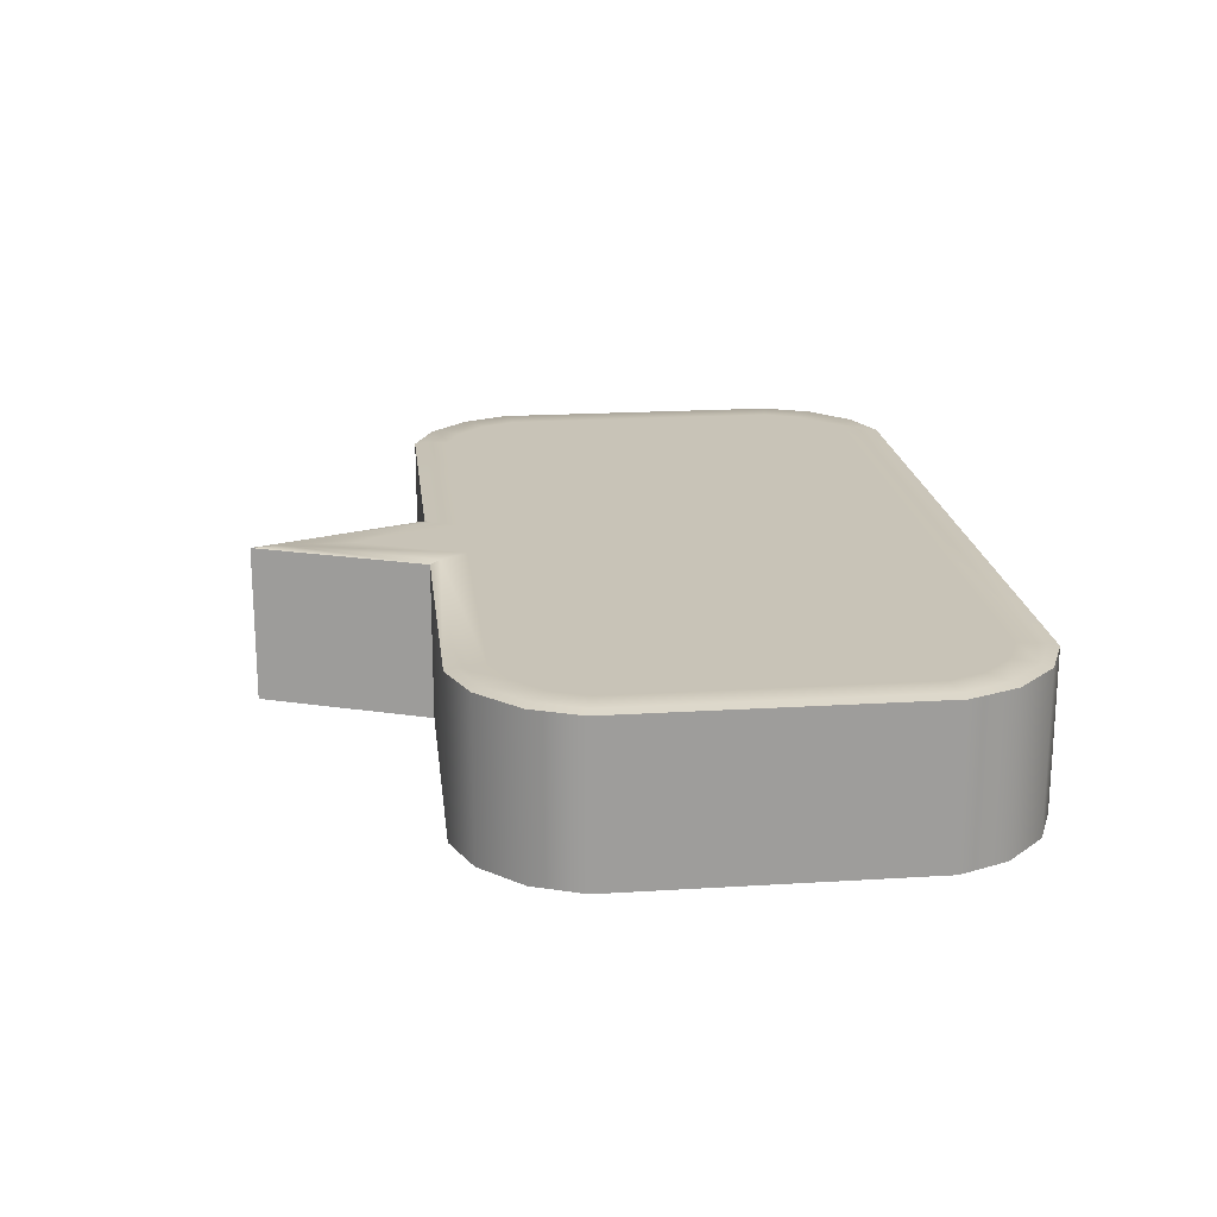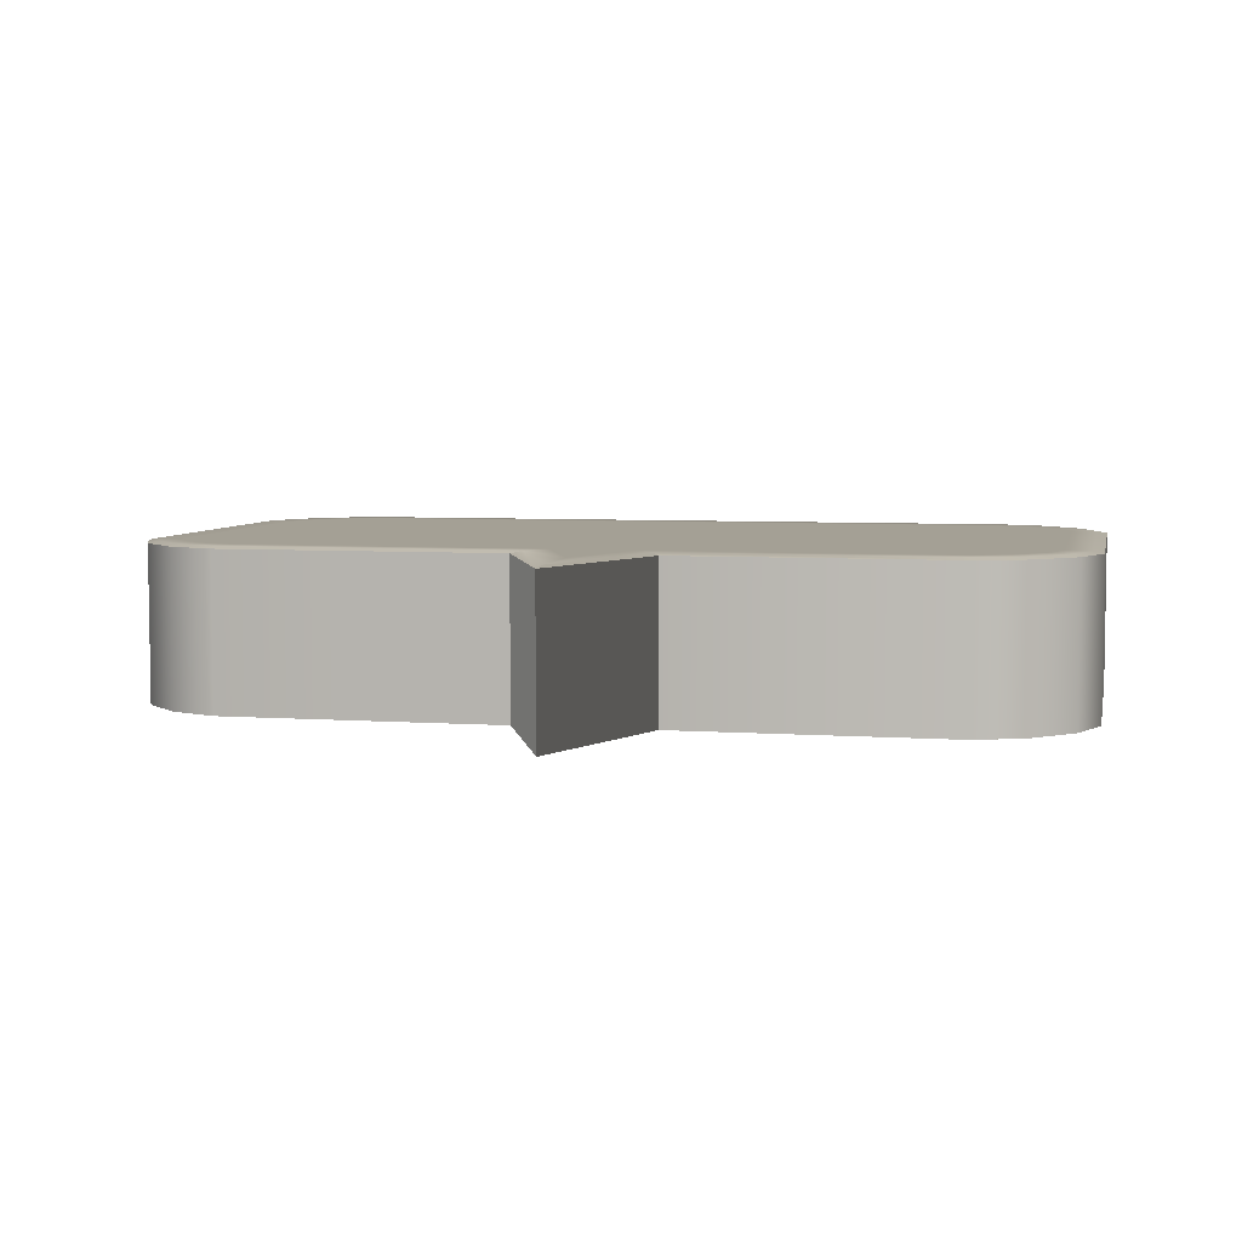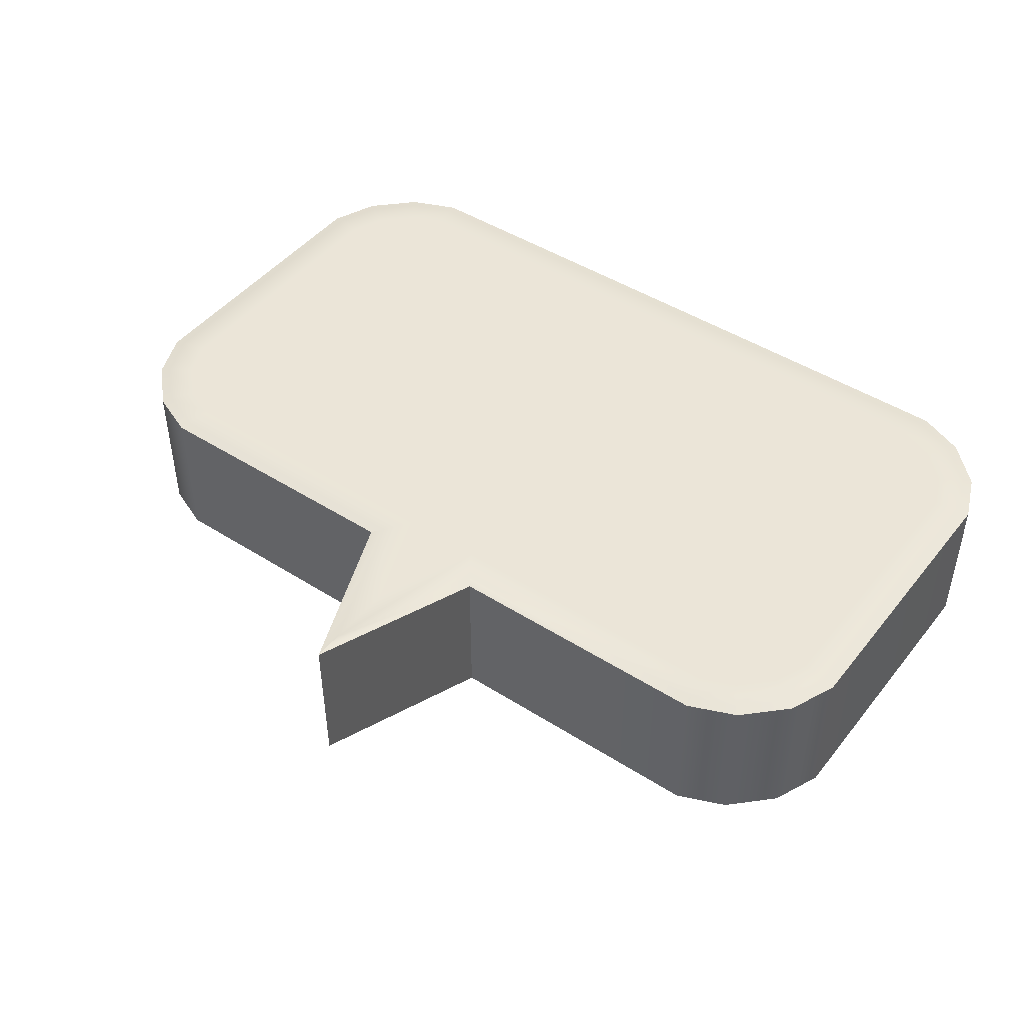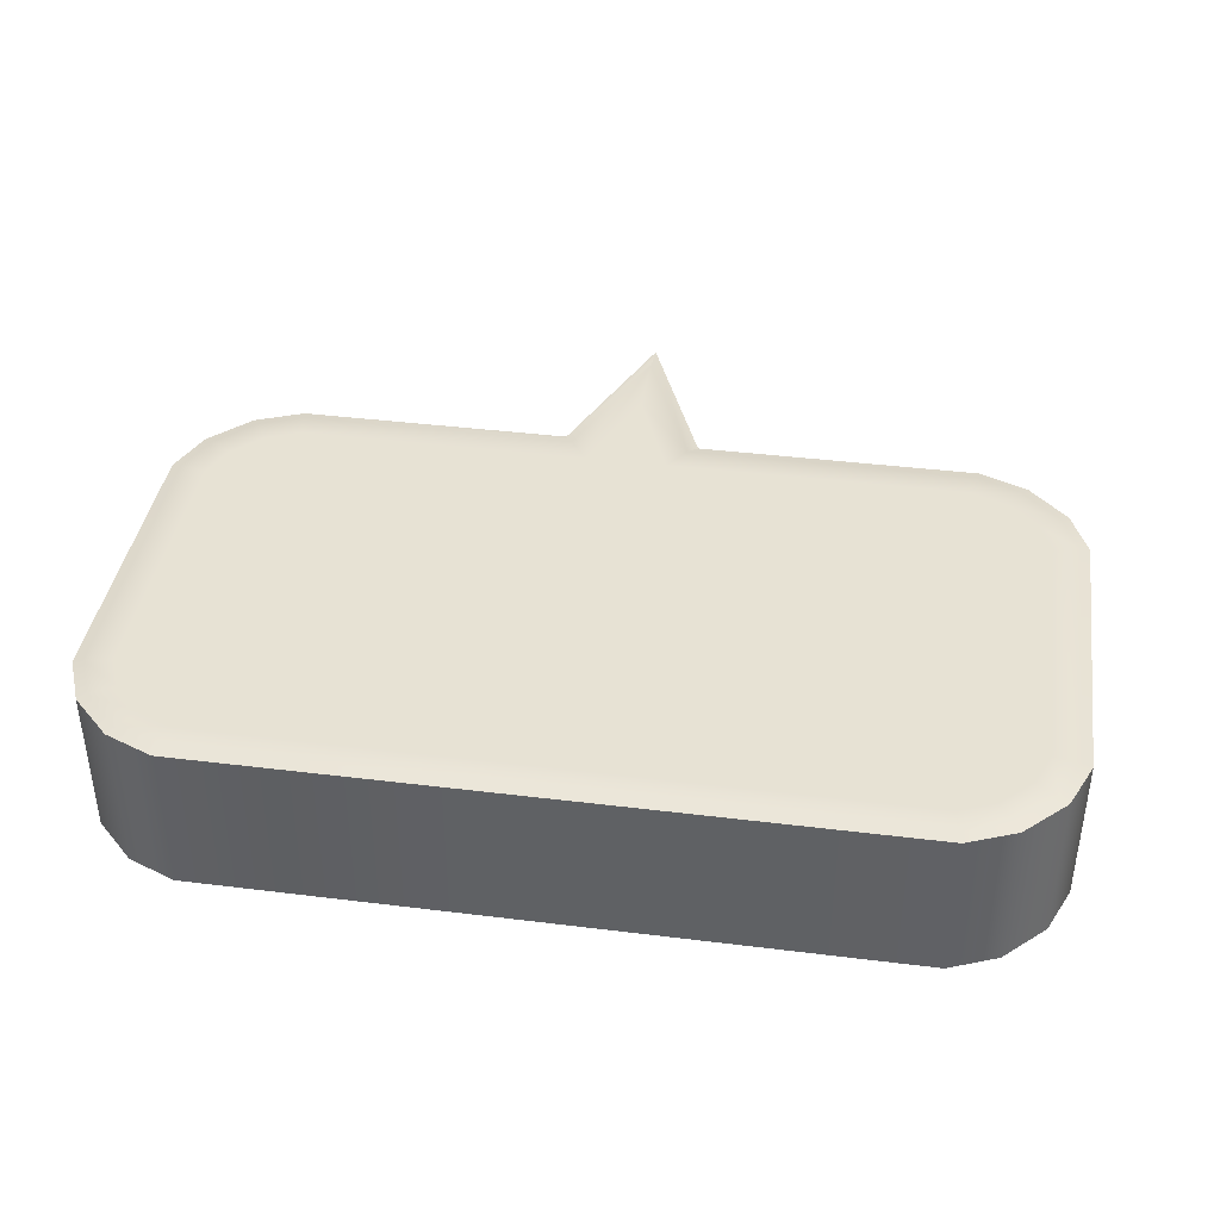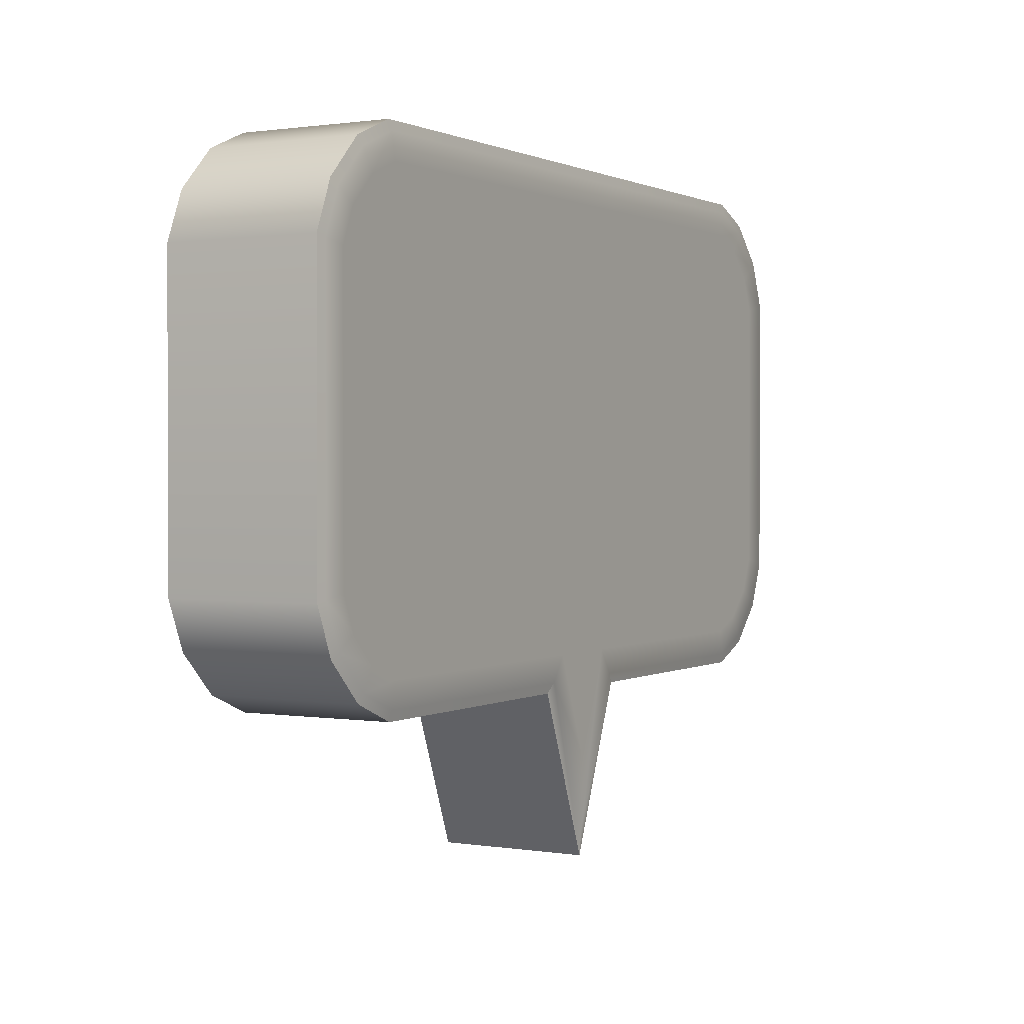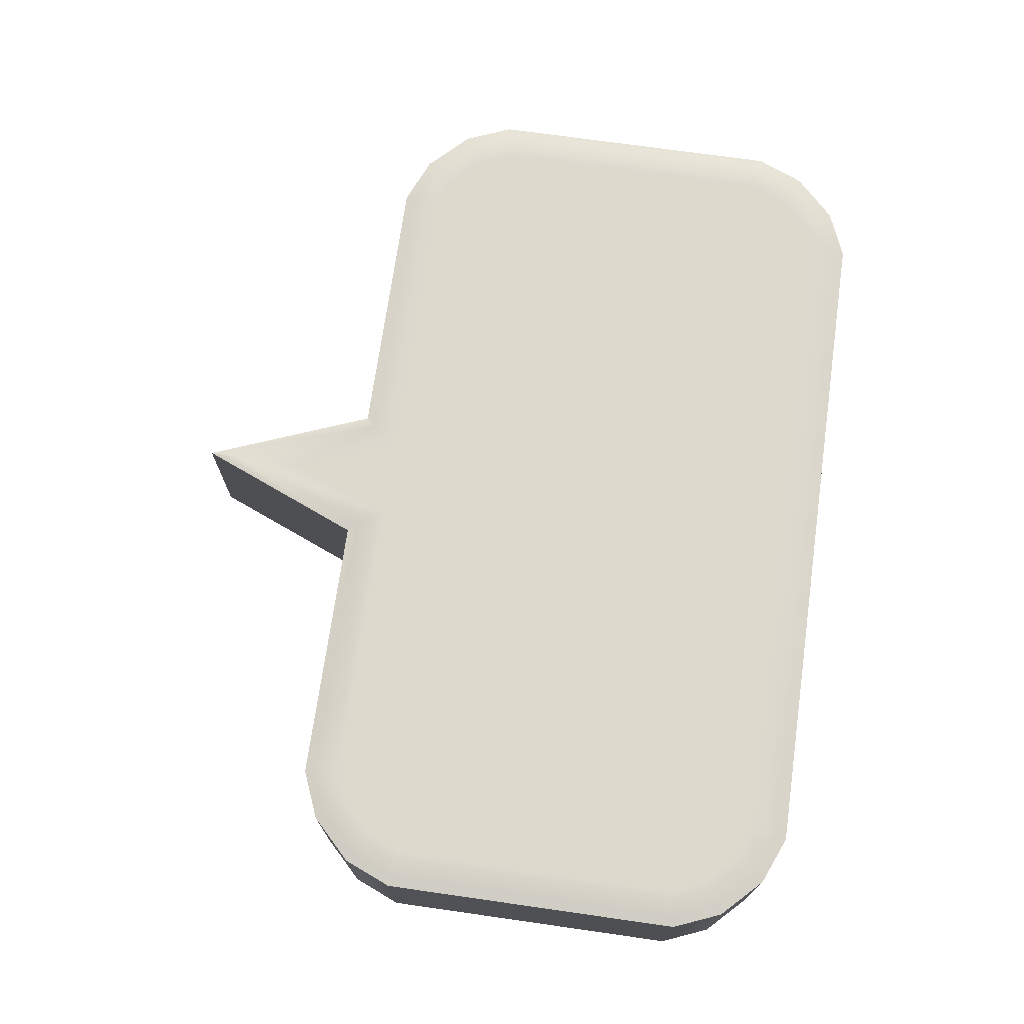
<metadata>
{"format":"obj","ext":"obj","renderer":"f3d","projection":"perspective","resolution":1024,"background":"white","views":[{"elev":19.8,"azim":83.5,"up":"+Z"},{"elev":5.7,"azim":12.2,"up":"+Z"},{"elev":46.0,"azim":36.1,"up":"+Z"},{"elev":39.8,"azim":-171.3,"up":"+Z"},{"elev":1.0,"azim":-60.2,"up":"+Y"},{"elev":71.9,"azim":98.1,"up":"+Z"}]}
</metadata>
<code>
g default
v -0.4293 0.4808 0.15
v -0.4293 0.5 0.1461
v -0.1221 0.4808 0.15
v -0.1221 0.5 0.1461
v -0.4293 -0.5 0.1461
v -0.4293 -0.4808 0.15
v -0.1033 -0.4808 0.15
v -0.1221 -0.5 0.1461
v 0.1385 0.4808 0.15
v 0.1385 0.5 0.1461
v 0.1385 -0.5 0.1461
v 0.124 -0.4808 0.15
v 0.6671 -0.5 0.1461
v 0.6633 -0.4808 0.15
v 0.6671 0.5 0.1461
v 0.6633 0.4808 0.15
v 0.007619 -0.7663 0.15
v 0.005566 -0.8238 0.1461
v -0.6671 0.5 0.1461
v -0.6633 0.4808 0.15
v -0.7598 0.4616 0.1461
v -0.7489 0.4453 0.15
v -0.8558 0.2883 0.15
v -0.875 0.2921 0.1461
v -0.8558 -0.2883 0.15
v -0.875 -0.2921 0.1461
v -0.8366 0.3848 0.1461
v -0.8203 0.3739 0.15
v -0.8366 -0.3848 0.1461
v -0.8203 -0.3739 0.15
v -0.7598 -0.4616 0.1461
v -0.7489 -0.4453 0.15
v -0.6671 -0.5 0.1461
v -0.6633 -0.4808 0.15
v 0.7598 0.4616 0.1461
v 0.7489 0.4453 0.15
v 0.8366 0.3848 0.1461
v 0.8203 0.3739 0.15
v 0.8558 0.2883 0.15
v 0.875 0.2921 0.1461
v 0.8558 -0.2883 0.15
v 0.875 -0.2921 0.1461
v 0.8366 -0.3848 0.1461
v 0.8203 -0.3739 0.15
v 0.7598 -0.4616 0.1461
v 0.7489 -0.4453 0.15
v -0.4293 -0.4808 -0.15
v -0.4293 -0.5 -0.1516
v -0.6633 -0.4808 -0.15
v -0.6671 -0.5 -0.1516
v -0.4293 0.4808 -0.15
v -0.4293 0.5 -0.1516
v -0.6633 0.4808 -0.15
v -0.6671 0.5 -0.1516
v -0.1016 -0.4808 -0.15
v -0.1221 -0.5 -0.1516
v -0.1221 0.4808 -0.15
v -0.1221 0.5 -0.1516
v 0.1385 0.4808 -0.15
v 0.1385 0.5 -0.1516
v 0.00838 -0.7663 -0.15
v 0.006661 -0.8238 -0.1516
v 0.1171 -0.4808 -0.15
v 0.1385 -0.5 -0.1516
v -0.7489 0.4453 -0.15
v -0.7598 0.4616 -0.1516
v -0.8203 0.3739 -0.15
v -0.8366 0.3848 -0.1516
v -0.8558 0.2883 -0.15
v -0.875 0.2921 -0.1516
v -0.8558 -0.2883 -0.15
v -0.875 -0.2921 -0.1516
v -0.8203 -0.3739 -0.15
v -0.8366 -0.3848 -0.1516
v -0.7489 -0.4453 -0.15
v -0.7598 -0.4616 -0.1516
v 0.6652 0.4808 -0.15
v 0.6671 0.5 -0.1516
v 0.7489 0.4453 -0.15
v 0.7598 0.4616 -0.1516
v 0.8558 0.2883 -0.15
v 0.875 0.2921 -0.1516
v 0.8558 -0.2883 -0.15
v 0.875 -0.2921 -0.1516
v 0.8203 0.3739 -0.15
v 0.8366 0.3848 -0.1516
v 0.8203 -0.3739 -0.15
v 0.8366 -0.3848 -0.1516
v 0.7489 -0.4453 -0.15
v 0.7598 -0.4616 -0.1516
v 0.6633 -0.4808 -0.15
v 0.6671 -0.5 -0.1516
v -0.1221 0.4308 0.15
v 0.1385 0.4308 0.15
v -0.06906 -0.4308 0.15
v 0.09043 -0.4308 0.15
v -0.4293 0.4308 0.15
v -0.4293 -0.4308 0.15
v 0.7779 0.3456 0.15
v 0.7779 -0.3456 0.15
v 0.8058 -0.2783 0.15
v 0.8058 0.2783 0.15
v 0.008746 -0.6311 0.15
v -0.7779 -0.3456 0.15
v -0.7779 0.3456 0.15
v -0.8058 0.2783 0.15
v -0.8058 -0.2783 0.15
v -0.6533 0.4308 0.15
v -0.6533 -0.4308 0.15
v -0.7206 -0.4029 0.15
v -0.7206 0.4029 0.15
v 0.6533 -0.4308 0.15
v 0.6533 0.4308 0.15
v 0.7206 -0.4029 0.15
v 0.7206 0.4029 0.15
v -0.06725 -0.4308 -0.15
v -0.1221 0.4308 -0.15
v 0.1385 0.4308 -0.15
v 0.0826 -0.4308 -0.15
v -0.7779 0.3456 -0.15
v -0.7779 -0.3456 -0.15
v -0.8058 -0.2783 -0.15
v -0.8058 0.2783 -0.15
v -0.4293 -0.4308 -0.15
v -0.4293 0.4308 -0.15
v 0.008108 -0.6265 -0.15
v 0.7206 -0.4029 -0.15
v 0.7205 0.4031 -0.15
v 0.7779 0.3456 -0.15
v 0.7779 -0.3456 -0.15
v -0.6533 0.4308 -0.15
v -0.6533 -0.4308 -0.15
v -0.7206 -0.4029 -0.15
v -0.7206 0.4029 -0.15
v 0.655 0.4308 -0.15
v 0.6533 -0.4308 -0.15
v 0.8058 0.2783 -0.15
v 0.8058 -0.2783 -0.15
g textbox
f 1 2 19 20
f 2 1 3 4
f 4 3 9 10
f 5 6 34 33
f 6 5 8 7
f 7 8 18 17
f 10 9 16 15
f 11 12 17 18
f 12 11 13 14
f 14 13 45 46
f 15 16 36 35
f 20 19 21 22
f 22 21 27 28
f 23 24 26 25
f 24 23 28 27
f 25 26 29 30
f 30 29 31 32
f 32 31 33 34
f 35 36 38 37
f 37 38 39 40
f 40 39 41 42
f 42 41 44 43
f 43 44 46 45
f 94 93 95 96
f 97 98 95 93
f 99 100 101 102
f 96 95 103
f 104 105 106 107
f 108 109 98 97
f 110 111 105 104
f 108 111 110 109
f 94 96 112 113
f 113 112 114 115
f 115 114 100 99
f 47 48 50 49
f 48 47 55 56
f 49 50 76 75
f 51 52 58 57
f 52 51 53 54
f 54 53 65 66
f 56 55 61 62
f 57 58 60 59
f 59 60 78 77
f 62 61 63 64
f 64 63 91 92
f 66 65 67 68
f 68 67 69 70
f 70 69 71 72
f 72 71 73 74
f 74 73 75 76
f 77 78 80 79
f 79 80 86 85
f 81 82 84 83
f 82 81 85 86
f 83 84 88 87
f 87 88 90 89
f 89 90 92 91
f 116 117 118 119
f 120 121 122 123
f 117 116 124 125
f 116 119 126
f 127 128 129 130
f 131 132 133 134
f 134 133 121 120
f 125 124 132 131
f 135 136 119 118
f 135 128 127 136
f 130 129 137 138
f 24 70 72 26
f 82 40 42 84
f 58 4 10 60
f 33 50 48 5
f 2 52 54 19
f 5 48 56 8
f 4 58 52 2
f 11 64 92 13
f 15 78 60 10
f 8 56 62 18
f 64 11 18 62
f 21 66 68 27
f 29 74 76 31
f 80 35 37 86
f 88 43 45 90
f 54 66 21 19
f 68 70 24 27
f 72 74 29 26
f 76 50 33 31
f 15 35 80 78
f 37 40 82 86
f 42 43 88 84
f 45 13 92 90
f 9 3 93 94
f 6 7 95 98
f 3 1 97 93
f 44 41 101 100
f 41 39 102 101
f 39 38 99 102
f 7 17 103 95
f 17 12 96 103
f 28 23 106 105
f 23 25 107 106
f 25 30 104 107
f 34 6 98 109
f 1 20 108 97
f 22 28 105 111
f 30 32 110 104
f 20 22 111 108
f 32 34 109 110
f 12 14 112 96
f 16 9 94 113
f 14 46 114 112
f 36 16 113 115
f 46 44 100 114
f 38 36 115 99
f 57 59 118 117
f 73 71 122 121
f 71 69 123 122
f 69 67 120 123
f 55 47 124 116
f 51 57 117 125
f 63 61 126 119
f 61 55 116 126
f 79 85 129 128
f 87 89 127 130
f 49 75 133 132
f 65 53 131 134
f 75 73 121 133
f 67 65 134 120
f 47 49 132 124
f 53 51 125 131
f 91 63 119 136
f 59 77 135 118
f 77 79 128 135
f 89 91 136 127
f 85 81 137 129
f 81 83 138 137
f 83 87 130 138

</code>
